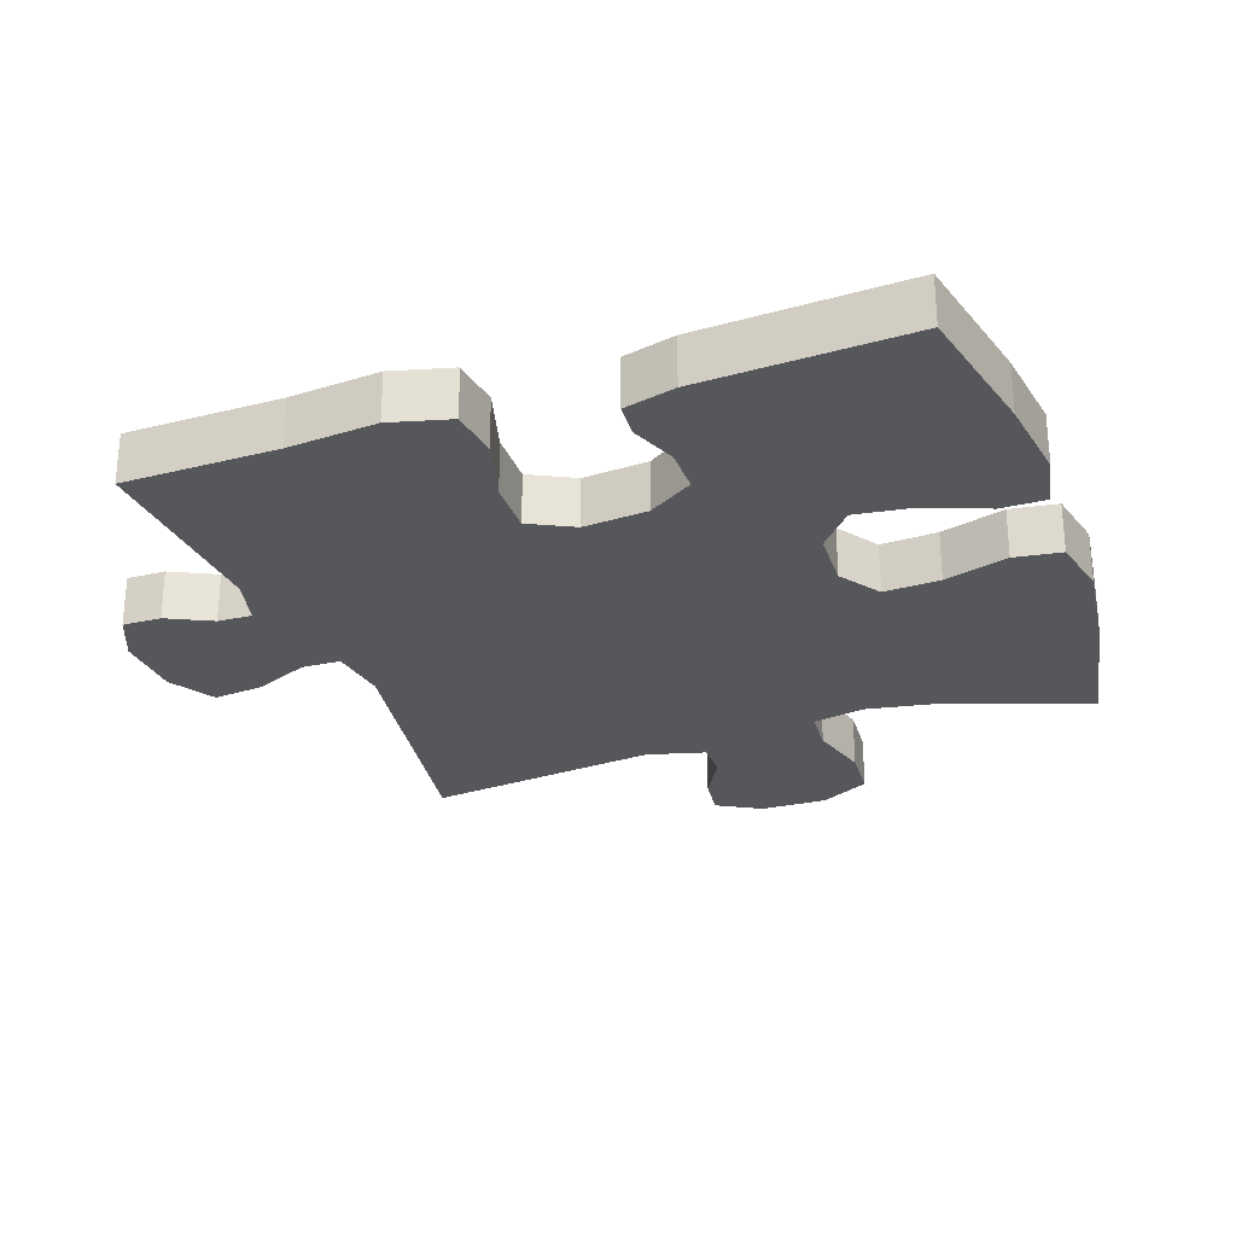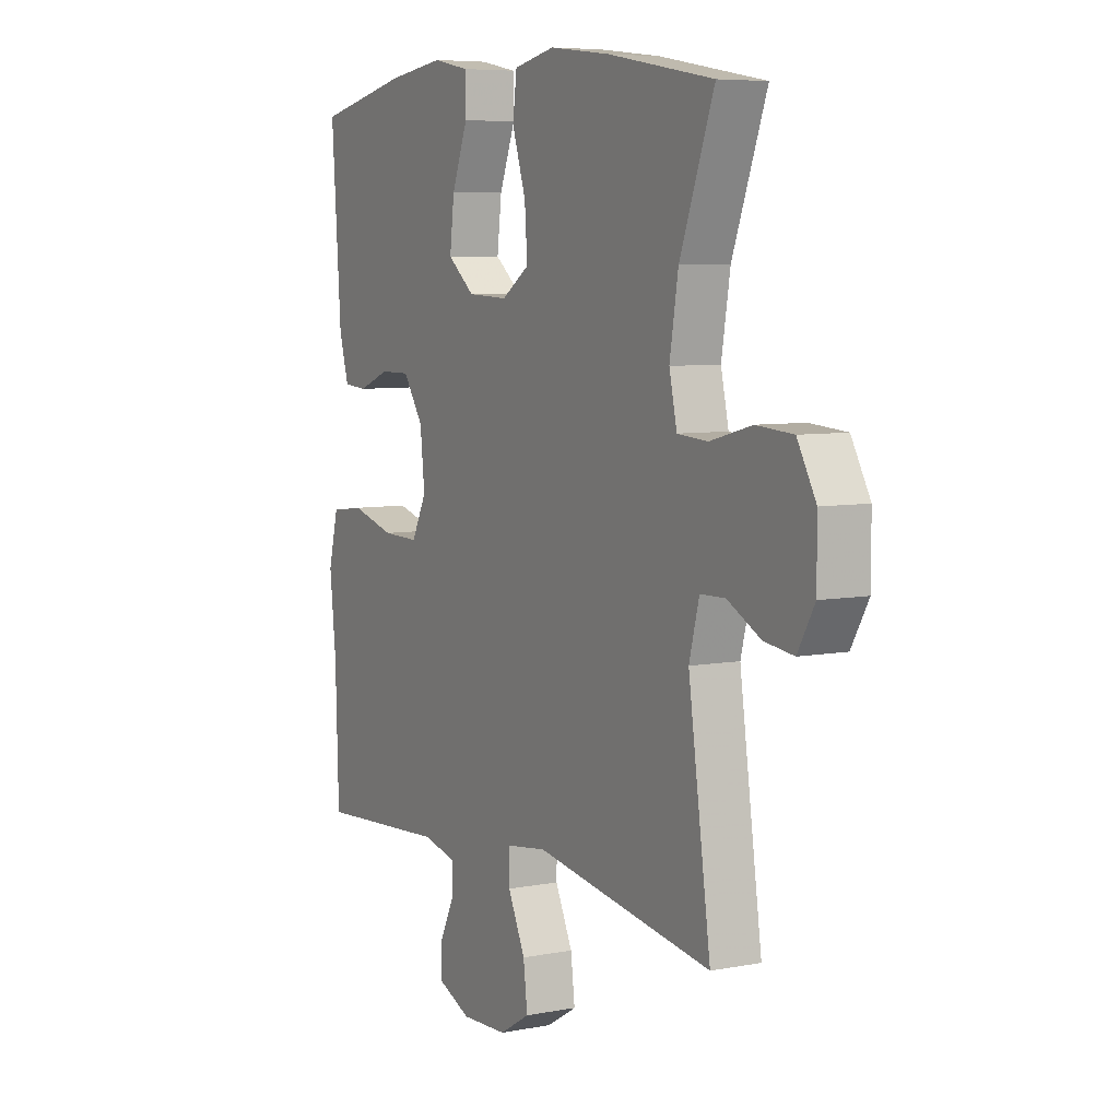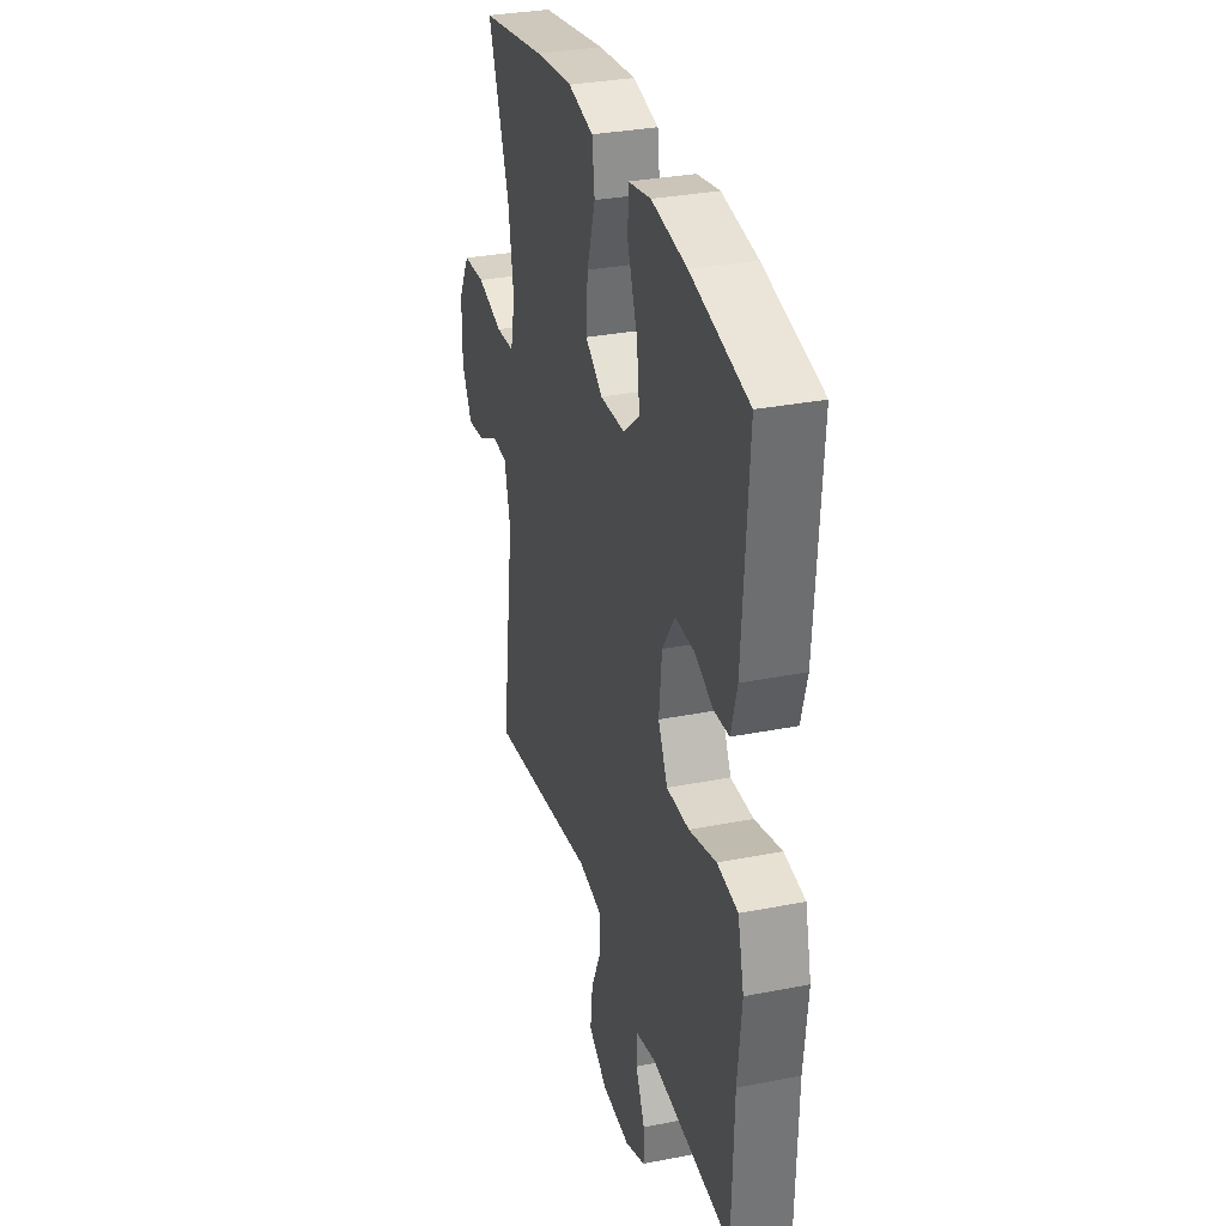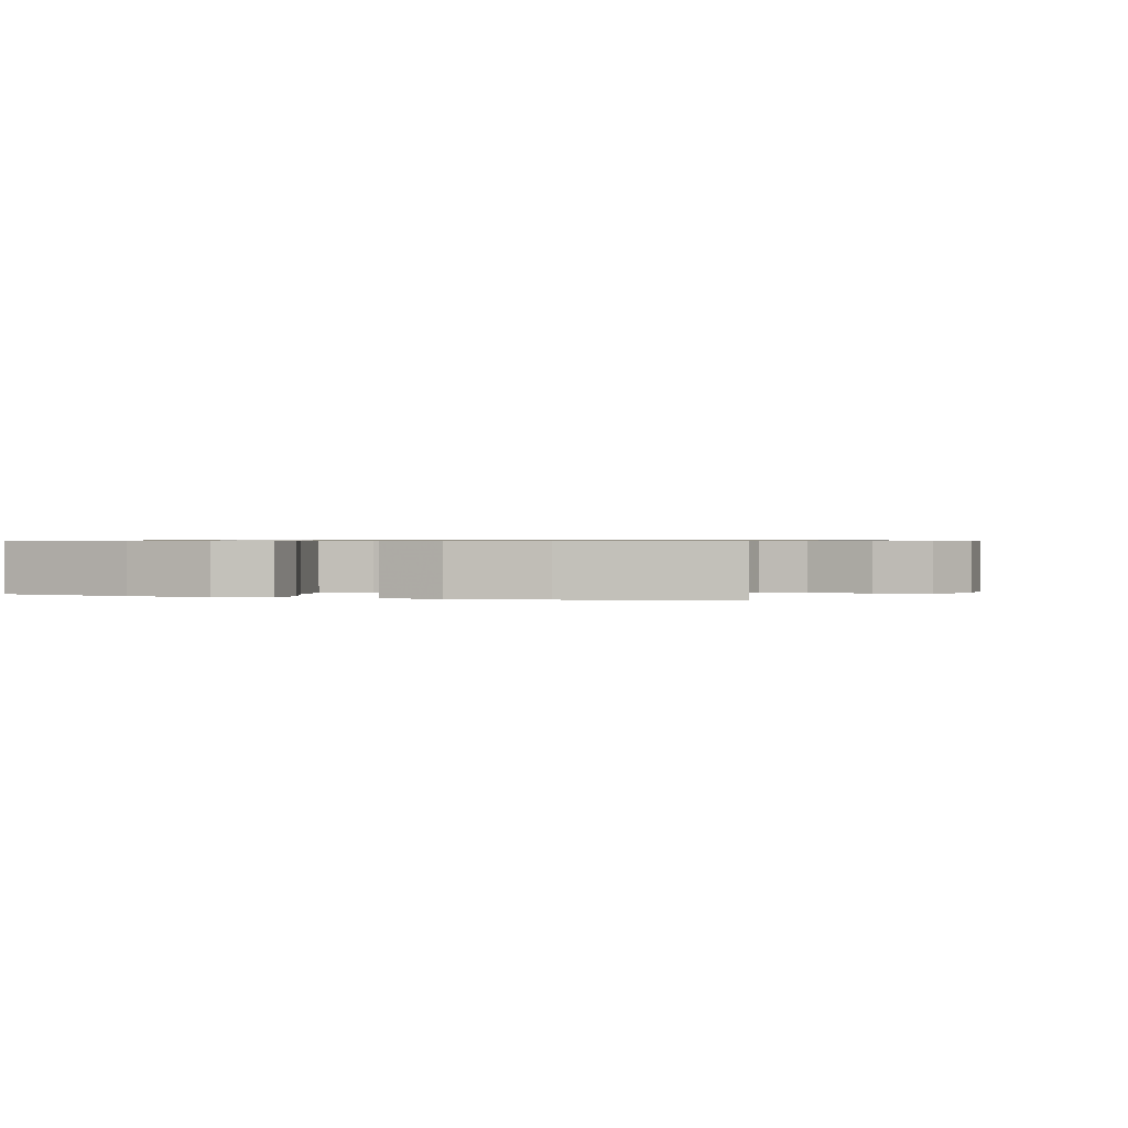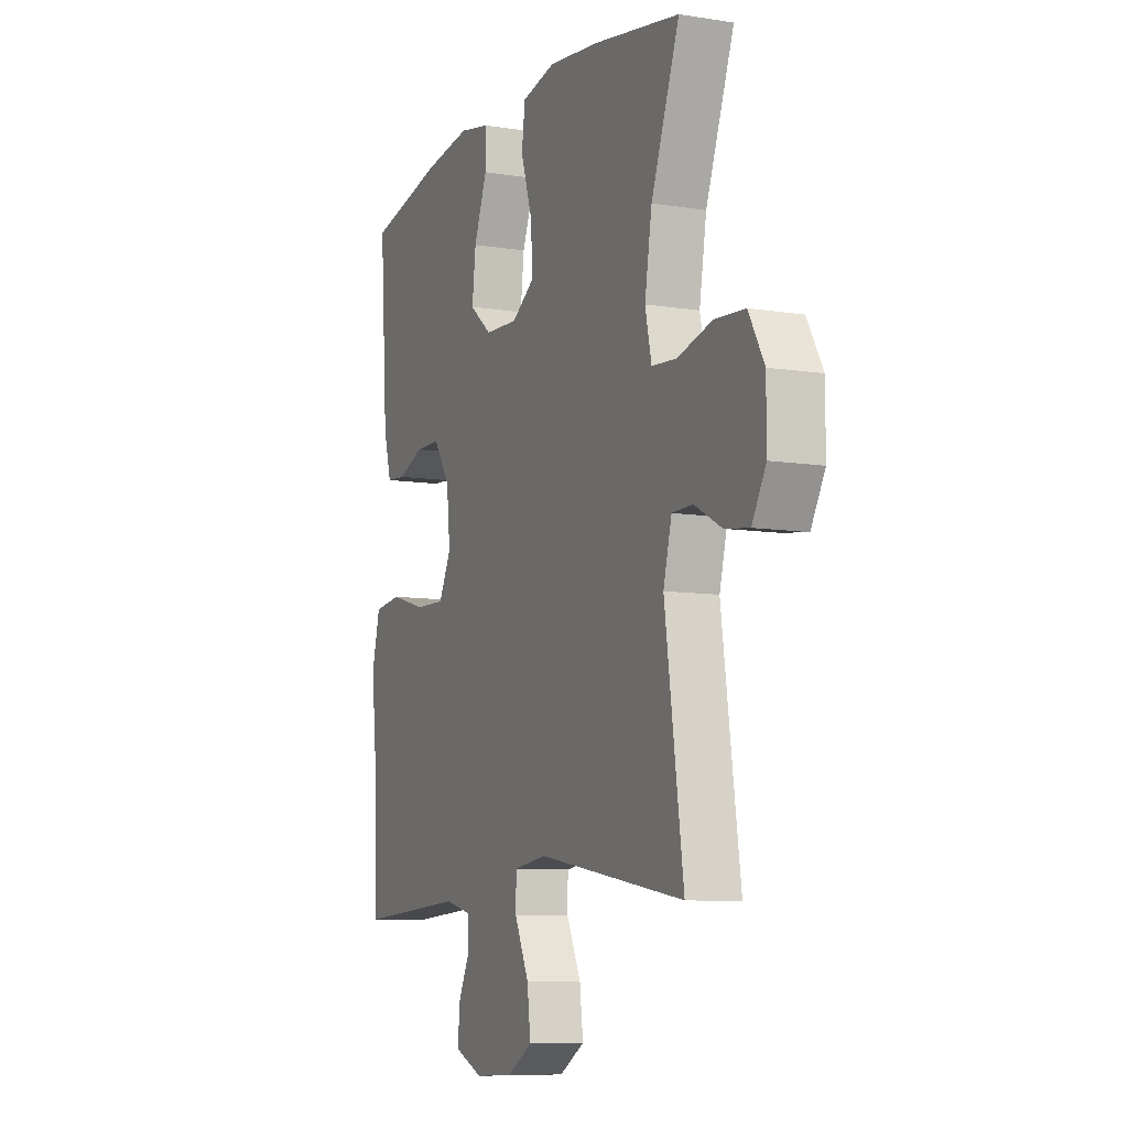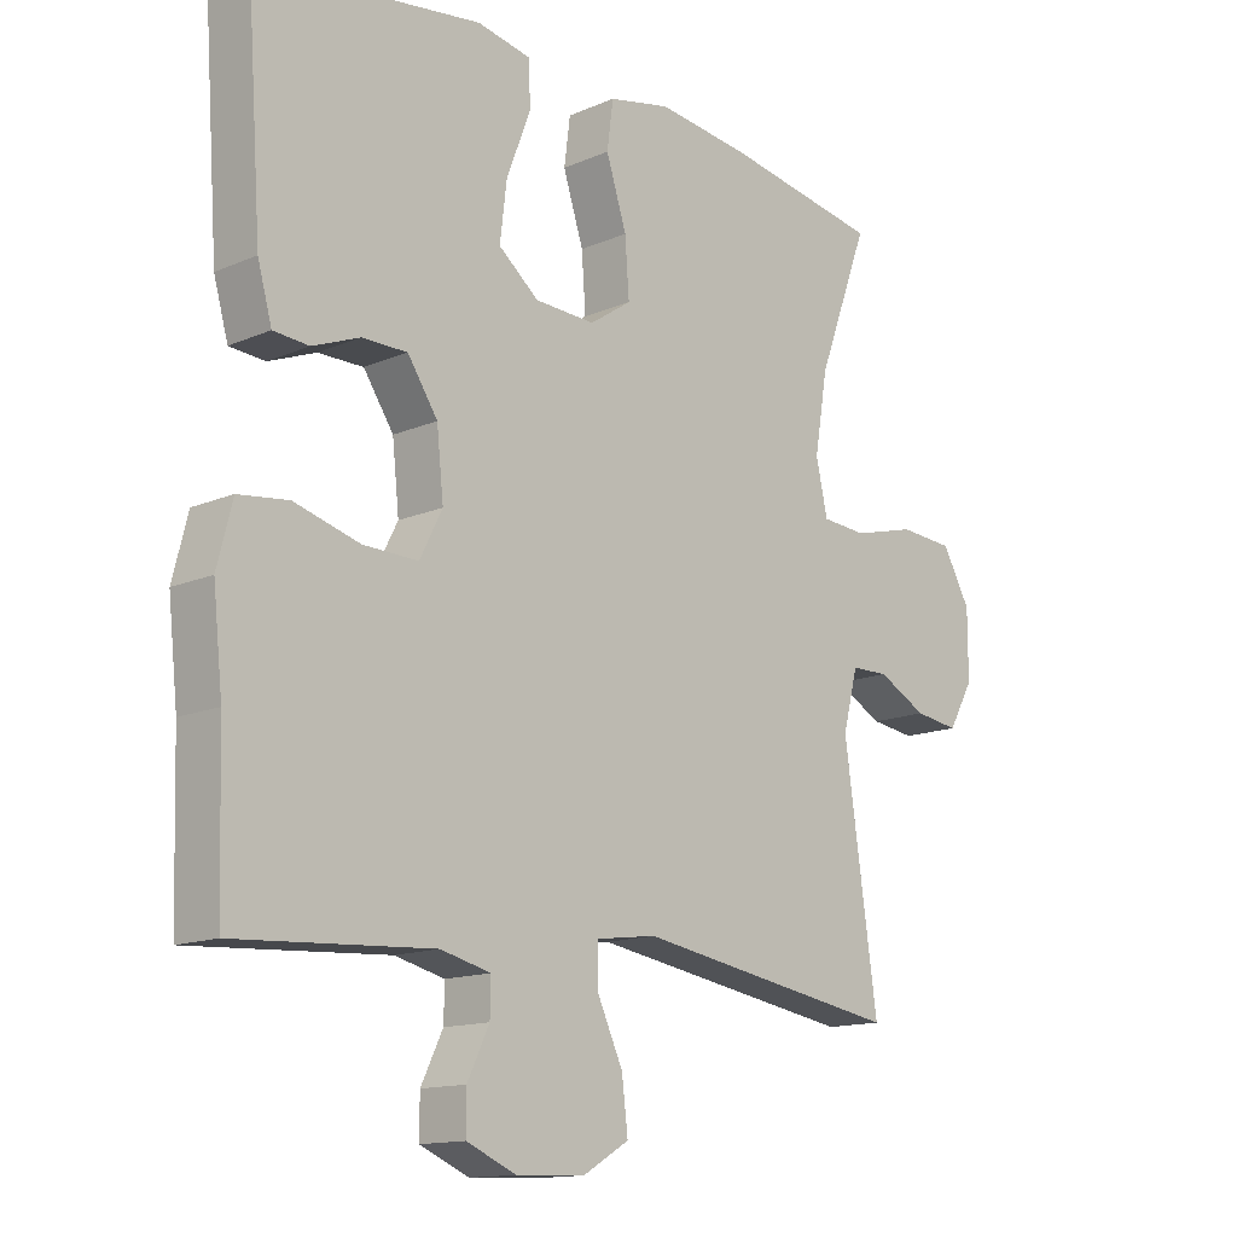
<metadata>
{"format":"obj","ext":"obj","renderer":"f3d","projection":"perspective","resolution":1024,"background":"white","views":[{"elev":-27.4,"azim":-70.6,"up":"+Y"},{"elev":6.6,"azim":60.5,"up":"+Z"},{"elev":32.0,"azim":-105.4,"up":"+Z"},{"elev":0.7,"azim":17.4,"up":"+Y"},{"elev":-8.7,"azim":66.6,"up":"+Z"},{"elev":-14.0,"azim":-46.5,"up":"+Z"}]}
</metadata>
<code>
v 0.5 0.07 0.5
v 0.425 0.07 0.298
v 0.406 0.07 0.183
v 0.423 0.07 0.107
v 0.489 0.07 0.102
v 0.581 0.07 0.126
v 0.661 0.07 0.12
v 0.702 0.07 0.047
v 0.702 0.07 -0.052
v 0.665 0.07 -0.117
v 0.6 0.07 -0.108
v 0.528 0.07 -0.07
v 0.473 0.07 -0.071
v 0.451 0.07 -0.156
v 0.5 0.07 -0.5
v 0.11 0.07 -0.436
v 0.022 0.07 -0.448
v 0.021 0.07 -0.505
v 0.059 0.07 -0.587
v 0.068 0.07 -0.661
v 0.001 0.07 -0.701
v -0.1 0.07 -0.705
v -0.172 0.07 -0.674
v -0.172 0.07 -0.617
v -0.14 0.07 -0.551
v -0.139 0.07 -0.5
v -0.212 0.07 -0.482
v -0.5 0.07 -0.5
v -0.507 0.07 -0.275
v -0.521 0.07 -0.145
v -0.499 0.07 -0.058
v -0.426 0.07 -0.049
v -0.33 0.07 -0.076
v -0.25 0.07 -0.078
v -0.217 0.07 -0.013
v -0.227 0.07 0.081
v -0.271 0.07 0.147
v -0.337 0.07 0.147
v -0.406 0.07 0.12
v -0.458 0.07 0.124
v -0.479 0.07 0.199
v -0.5 0.07 0.5
v -0.298 0.07 0.543
v -0.173 0.07 0.56
v -0.093 0.07 0.544
v -0.092 0.07 0.479
v -0.127 0.07 0.388
v -0.137 0.07 0.305
v -0.078 0.07 0.257
v 0.01 0.07 0.253
v 0.071 0.07 0.294
v 0.065 0.07 0.376
v 0.035 0.07 0.469
v 0.044 0.07 0.538
v 0.134 0.07 0.557
v 0.268 0.07 0.541
v 0.5 0 0.5
v 0.425 0 0.298
v 0.406 0 0.183
v 0.423 0 0.107
v 0.489 0 0.102
v 0.581 0 0.126
v 0.661 0 0.12
v 0.702 0 0.047
v 0.702 0 -0.052
v 0.665 0 -0.117
v 0.6 0 -0.108
v 0.528 0 -0.07
v 0.473 0 -0.071
v 0.451 0 -0.156
v 0.5 0 -0.5
v 0.11 0 -0.436
v 0.022 0 -0.448
v 0.021 0 -0.505
v 0.059 0 -0.587
v 0.068 0 -0.661
v 0.001 0 -0.701
v -0.1 0 -0.705
v -0.172 0 -0.674
v -0.172 0 -0.617
v -0.14 0 -0.551
v -0.139 0 -0.5
v -0.212 0 -0.482
v -0.5 0 -0.5
v -0.507 0 -0.275
v -0.521 0 -0.145
v -0.499 0 -0.058
v -0.426 0 -0.049
v -0.33 0 -0.076
v -0.25 0 -0.078
v -0.217 0 -0.013
v -0.227 0 0.081
v -0.271 0 0.147
v -0.337 0 0.147
v -0.406 0 0.12
v -0.458 0 0.124
v -0.479 0 0.199
v -0.5 0 0.5
v -0.298 0 0.543
v -0.173 0 0.56
v -0.093 0 0.544
v -0.092 0 0.479
v -0.127 0 0.388
v -0.137 0 0.305
v -0.078 0 0.257
v 0.01 0 0.253
v 0.071 0 0.294
v 0.065 0 0.376
v 0.035 0 0.469
v 0.044 0 0.538
v 0.134 0 0.557
v 0.268 0 0.541
f 56 1 2
f 55 56 2
f 54 55 2
f 53 54 2
f 52 53 2
f 51 52 2 3
f 50 51 3 4
f 49 50 4
f 45 46 47
f 44 45 47
f 43 44 47
f 42 43 47
f 41 42 47
f 40 41 47
f 39 40 47
f 38 39 47
f 37 38 47 48
f 36 37 48 49
f 31 32 33
f 30 31 33
f 29 30 33
f 29 33 34
f 28 29 34
f 27 28 34
f 26 27 34 35
f 23 24 25
f 22 23 25
f 21 22 25
f 20 21 25
f 19 20 25
f 18 19 25
f 17 18 25 26
f 14 15 16
f 13 14 16 17
f 10 11 12
f 9 10 12
f 8 9 12
f 7 8 12
f 6 7 12
f 5 6 12
f 4 5 12 13
f 35 36 49
f 26 35 49
f 17 26 49
f 13 17 49
f 4 13 49
f 58 57 112
f 58 112 111
f 58 111 110
f 58 110 109
f 58 109 108
f 59 58 108 107
f 60 59 107 106
f 60 106 105
f 103 102 101
f 103 101 100
f 103 100 99
f 103 99 98
f 103 98 97
f 103 97 96
f 103 96 95
f 103 95 94
f 104 103 94 93
f 105 104 93 92
f 89 88 87
f 89 87 86
f 89 86 85
f 90 89 85
f 90 85 84
f 90 84 83
f 91 90 83 82
f 81 80 79
f 81 79 78
f 81 78 77
f 81 77 76
f 81 76 75
f 81 75 74
f 82 81 74 73
f 72 71 70
f 73 72 70 69
f 68 67 66
f 68 66 65
f 68 65 64
f 68 64 63
f 68 63 62
f 68 62 61
f 69 68 61 60
f 105 92 91
f 105 91 82
f 105 82 73
f 105 73 69
f 105 69 60
f 1 57 58 2
f 2 58 59 3
f 3 59 60 4
f 4 60 61 5
f 5 61 62 6
f 6 62 63 7
f 7 63 64 8
f 8 64 65 9
f 9 65 66 10
f 10 66 67 11
f 11 67 68 12
f 12 68 69 13
f 13 69 70 14
f 14 70 71 15
f 15 71 72 16
f 16 72 73 17
f 17 73 74 18
f 18 74 75 19
f 19 75 76 20
f 20 76 77 21
f 21 77 78 22
f 22 78 79 23
f 23 79 80 24
f 24 80 81 25
f 25 81 82 26
f 26 82 83 27
f 27 83 84 28
f 28 84 85 29
f 29 85 86 30
f 30 86 87 31
f 31 87 88 32
f 32 88 89 33
f 33 89 90 34
f 34 90 91 35
f 35 91 92 36
f 36 92 93 37
f 37 93 94 38
f 38 94 95 39
f 39 95 96 40
f 40 96 97 41
f 41 97 98 42
f 42 98 99 43
f 43 99 100 44
f 44 100 101 45
f 45 101 102 46
f 46 102 103 47
f 47 103 104 48
f 48 104 105 49
f 49 105 106 50
f 50 106 107 51
f 51 107 108 52
f 52 108 109 53
f 53 109 110 54
f 54 110 111 55
f 55 111 112 56
f 56 112 57 1

</code>
